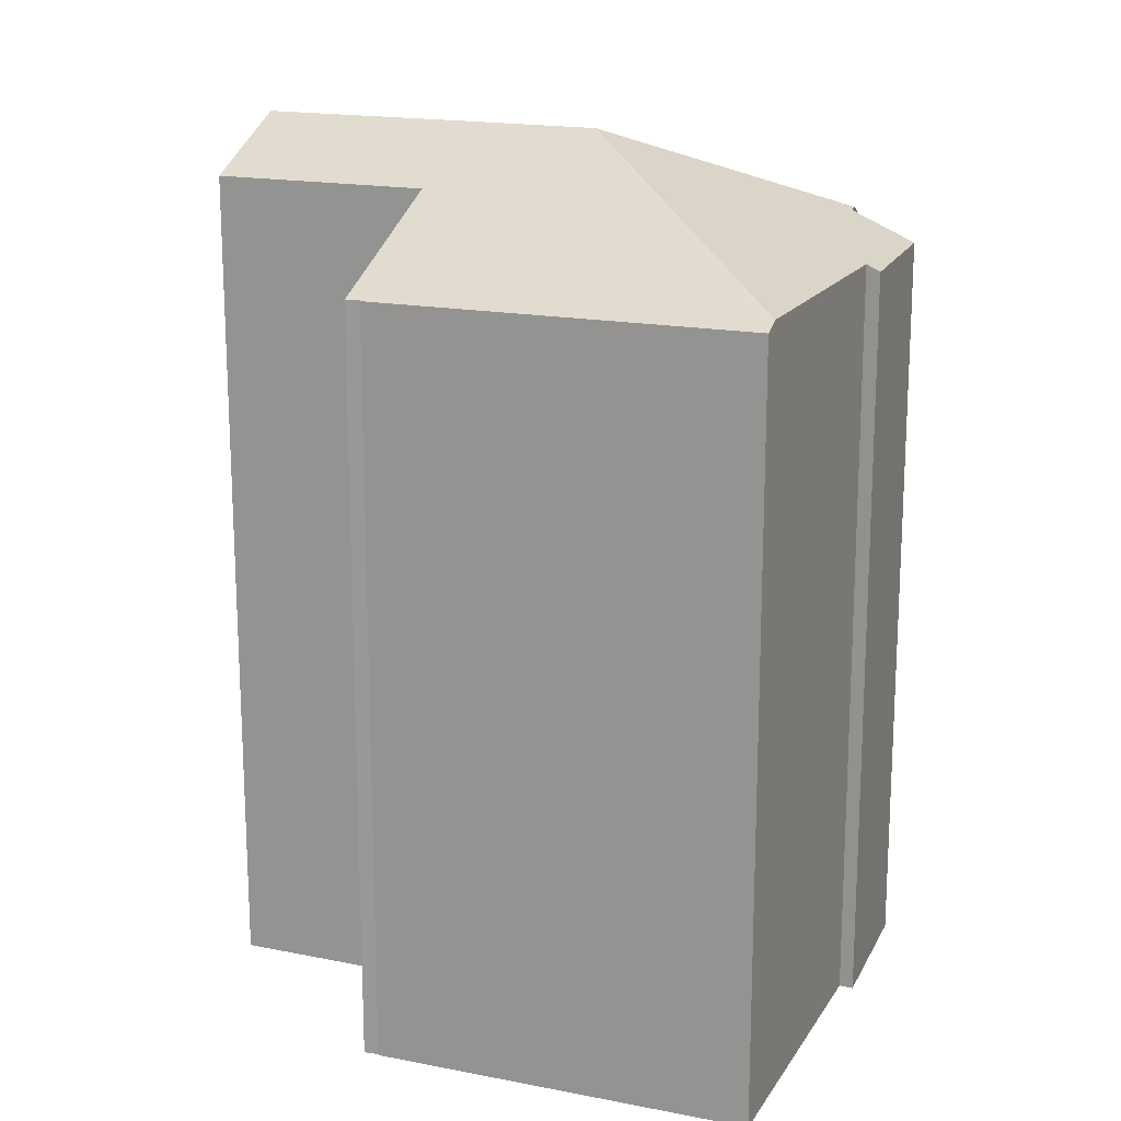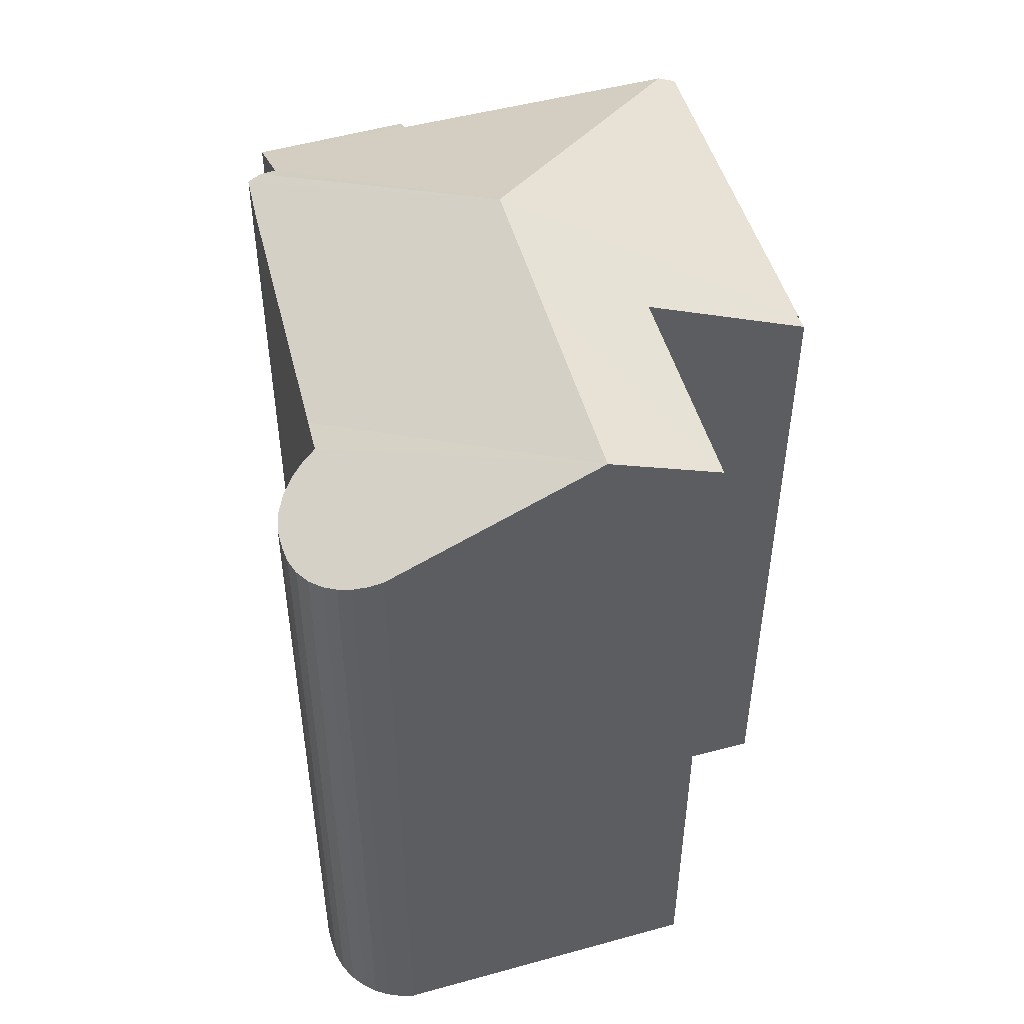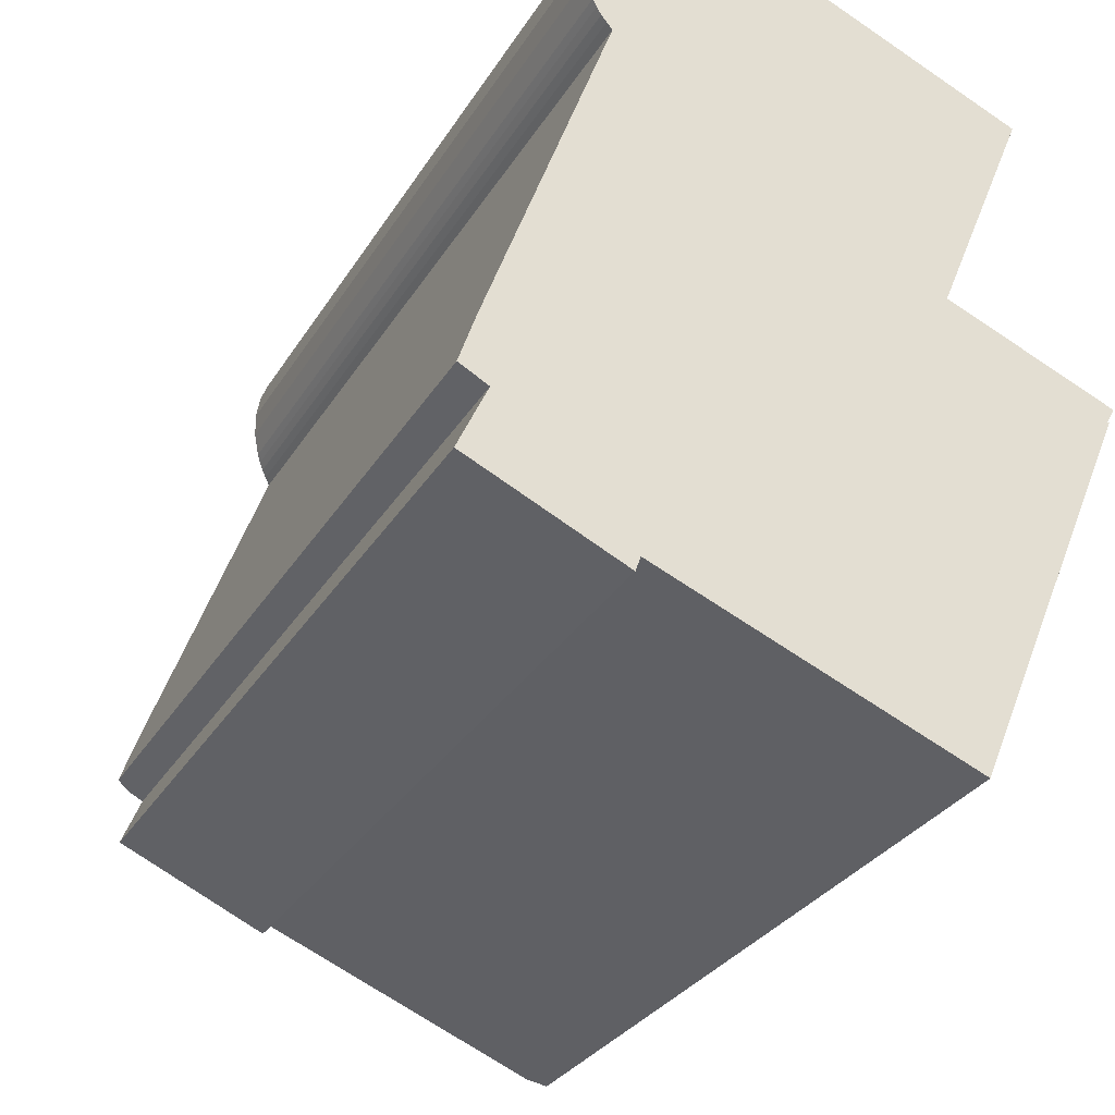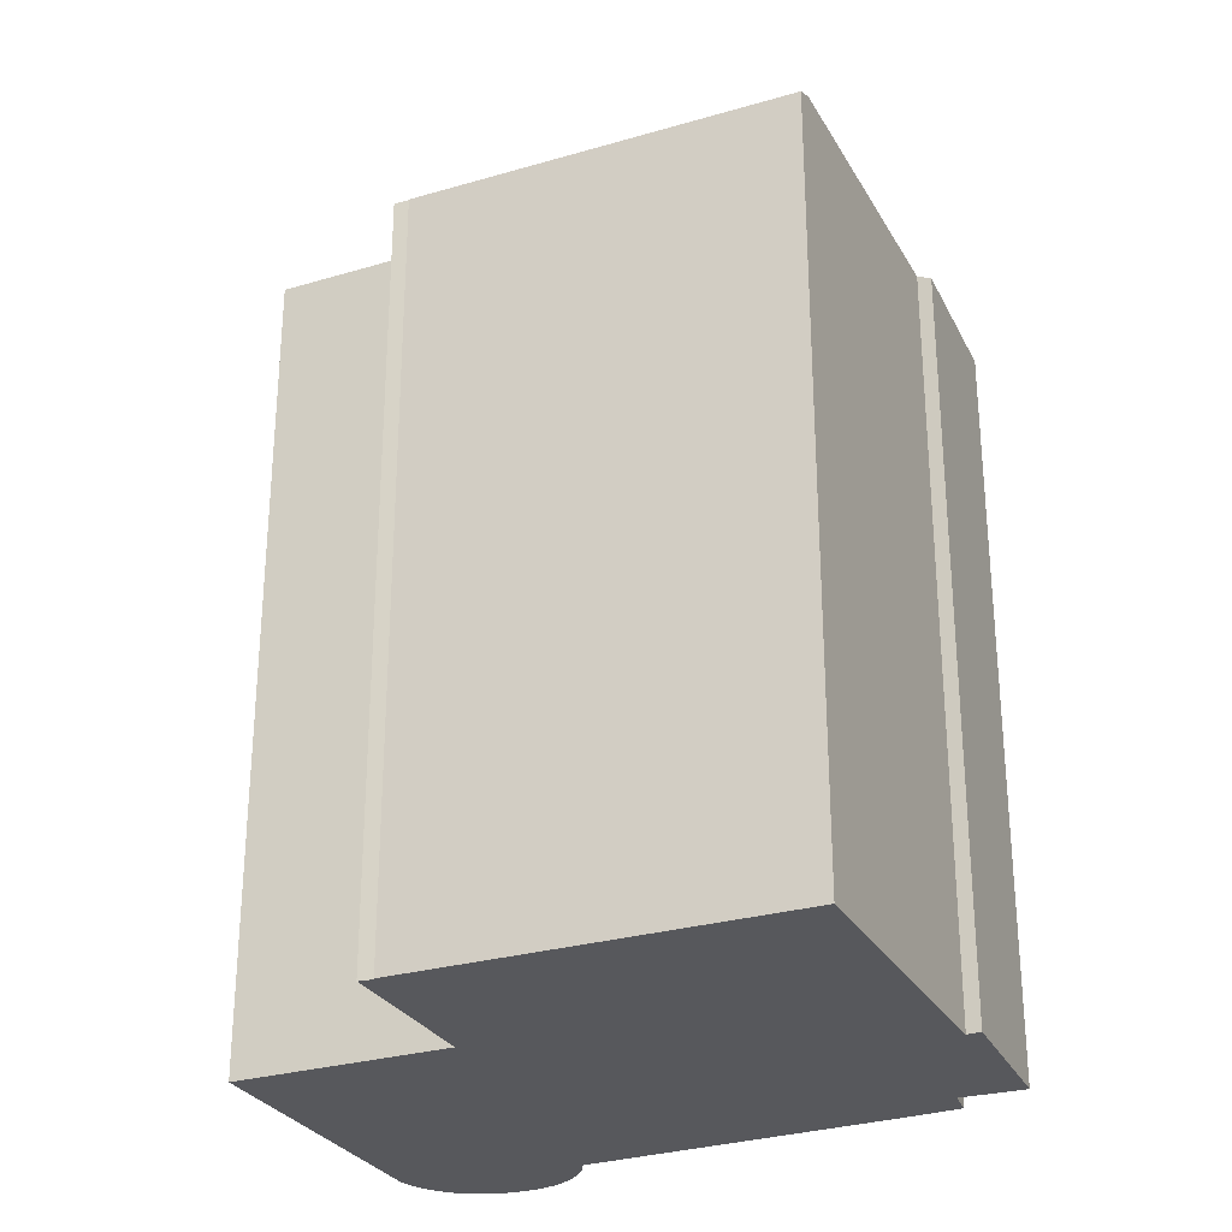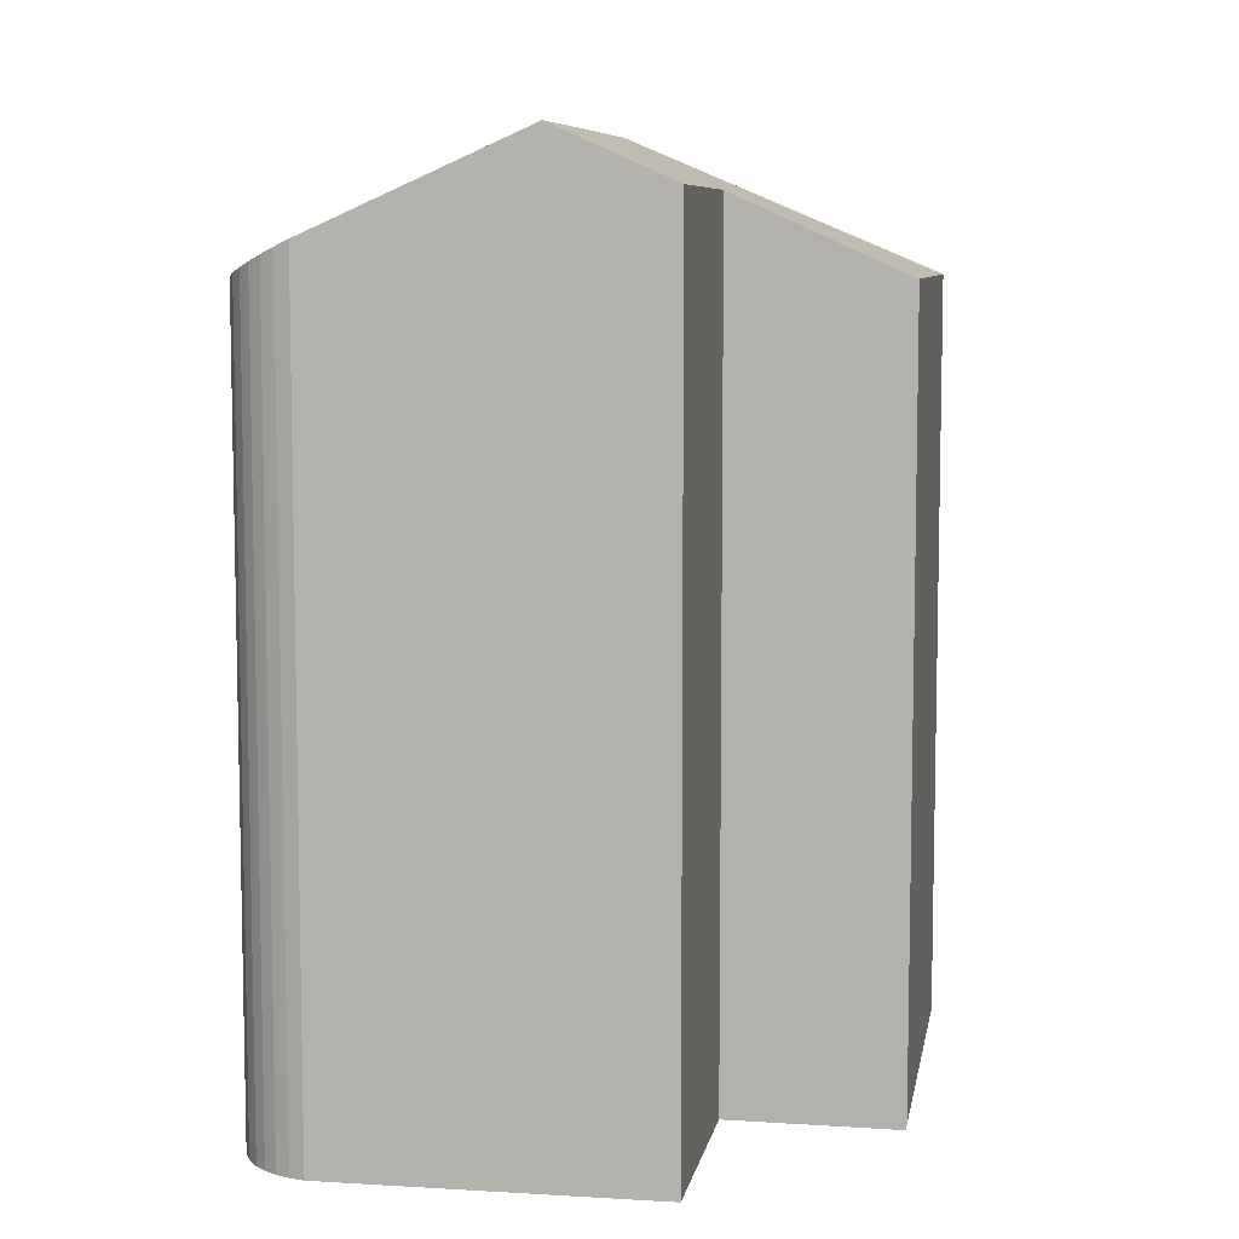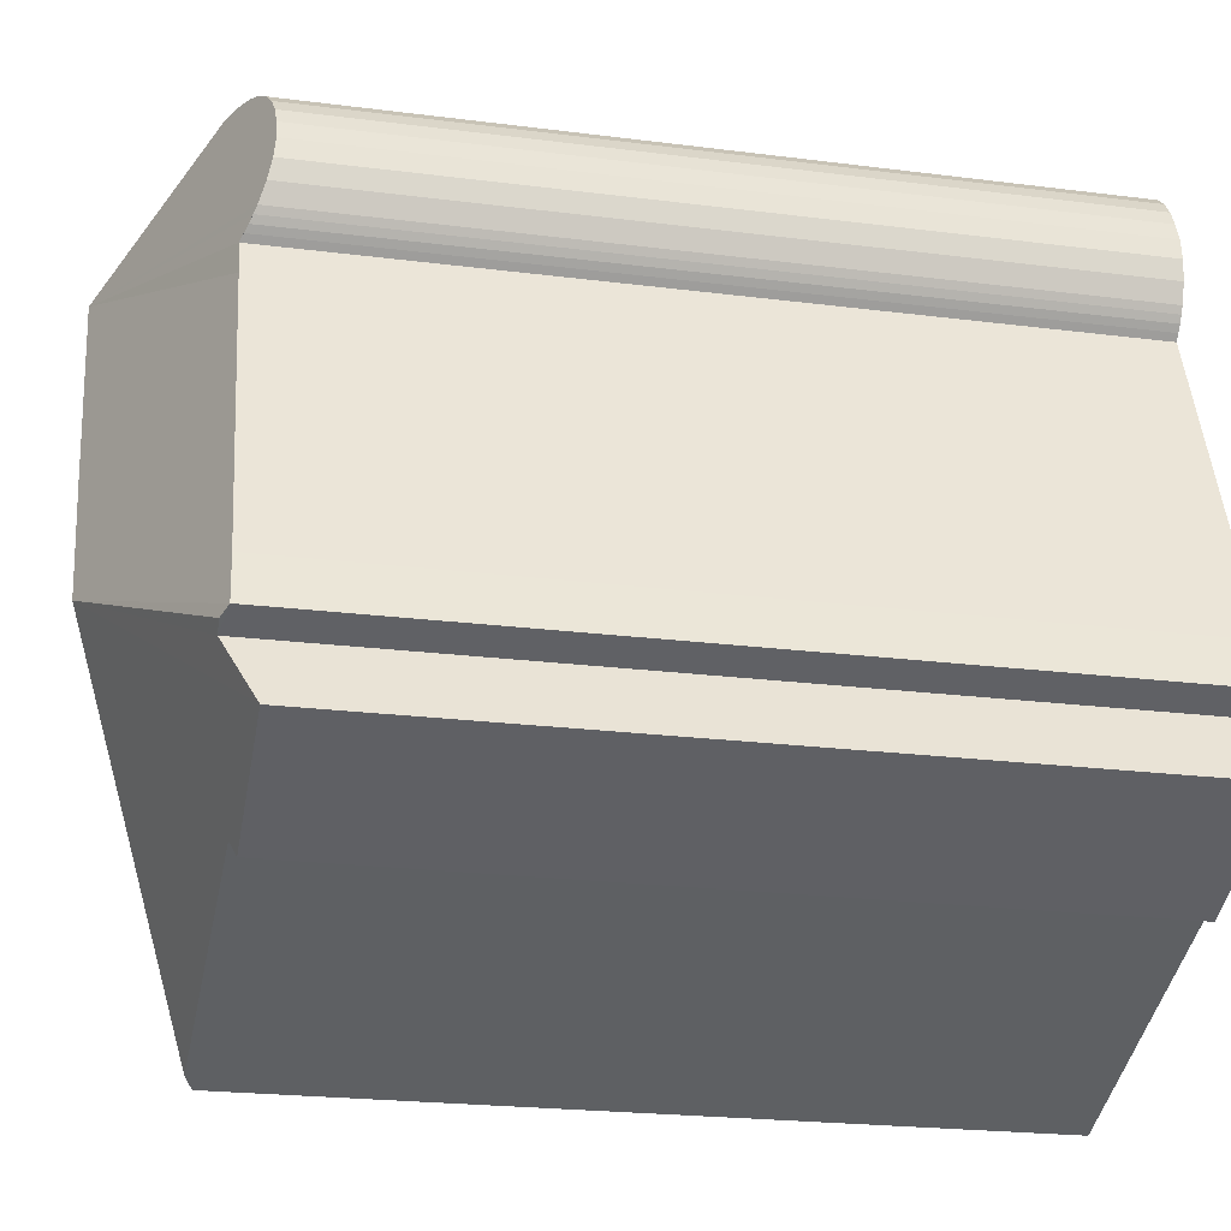
<metadata>
{"format":"obj","ext":"obj","renderer":"f3d","projection":"perspective","resolution":1024,"background":"white","views":[{"elev":17.3,"azim":134.1,"up":"+Y"},{"elev":50.6,"azim":6.2,"up":"+Y"},{"elev":-29.9,"azim":-25.8,"up":"+Z"},{"elev":-28.4,"azim":136.5,"up":"+Y"},{"elev":7.8,"azim":32.6,"up":"+Y"},{"elev":-22.3,"azim":-102.5,"up":"+Z"}]}
</metadata>
<code>
v  10.72 13.95 3.393
v  7.984 15.34 4.82
v  10.86 13.94 3.642
v  8.131 13.94 -2.851
v  10.75 13.94 3.382
v  5.144 16.27 3.313
v  8.024 13.94 -3.105
v  9.517 15.34 8.568
v  6.103 16.27 5.689
v  7.594 16.27 9.388
v  8.01 15.34 4.883
v  7.706 14.09 -2.976
v  0 13.97 8.554e-16
v  2.724 14.05 -0.959
v  2.637 13.93 -1.206
v  0.175 14.16 0.381
v  0.502 14.52 1.094
v  0.242 14.53 1.234
v  0.012 14.42 1.357
v  0.3 14.4 2.207
v  2.182 14.35 7.345
v  2.403 14.36 7.95
v  2.219 14.25 8.169
v  2.148 14.2 8.294
v  2.077 14.15 8.418
v  1.962 14.04 8.771
v  1.93 13.97 9.142
v  1.984 13.93 9.509
v  2.121 13.93 9.855
v  2.266 13.94 10.14
v  2.463 13.98 10.4
v  2.706 14.05 10.62
v  4.054 14.56 10.9
v  2.986 14.14 10.78
v  3.242 14.23 10.87
v  3.51 14.33 10.93
v  3.783 14.44 10.93
v  0 0 0
v  2.637 7.385e-17 -1.206
v  0.502 -6.699e-17 1.094
v  0.012 -8.309e-17 1.357
v  0.242 -7.556e-17 1.234
v  2.403 -4.868e-16 7.95
v  2.308 14.3 8.058
v  2.308 -4.934e-16 8.058
v  2.219 -5.002e-16 8.169
v  2.143 14.2 8.291
v  2.143 -5.077e-16 8.291
v  2.077 -5.155e-16 8.418
v  8.024 1.901e-16 -3.105
v  2.724 5.872e-17 -0.959
v  7.706 1.822e-16 -2.976
v  0.175 -2.333e-17 0.381
v  2.266 -6.212e-16 10.14
v  2.121 -6.034e-16 9.855
v  2.463 -6.369e-16 10.4
v  2.706 -6.5e-16 10.62
v  2.986 -6.601e-16 10.78
v  3.242 -6.658e-16 10.87
v  3.51 -6.69e-16 10.93
v  3.783 -6.695e-16 10.93
v  4.054 -6.672e-16 10.9
v  7.984 -2.951e-16 4.82
v  10.86 -2.23e-16 3.642
v  10.72 -2.078e-16 3.393
v  10.75 -2.071e-16 3.382
v  0.3 -1.351e-16 2.207
v  2.182 -4.498e-16 7.345
v  1.962 -5.371e-16 8.771
v  1.93 -5.598e-16 9.142
v  1.984 -5.823e-16 9.509
v  9.517 -5.246e-16 8.568
v  7.594 -5.748e-16 9.388
v  8.01 -2.99e-16 4.883
v  8.131 1.746e-16 -2.851
g defaultobject
f 1 2 3
f 4 1 5
f 1 4 6
f 6 4 7
f 8 9 10
f 9 8 11
f 9 11 6
f 6 11 2
f 6 2 1
f 6 7 12
f 13 14 15
f 14 13 6
f 6 13 16
f 6 16 17
f 6 17 18
f 6 12 14
f 6 18 19
f 20 6 19
f 6 20 21
f 6 21 9
f 9 21 10
f 10 21 22
f 10 22 23
f 10 23 24
f 10 24 25
f 10 25 26
f 10 26 27
f 10 27 28
f 10 28 29
f 10 29 30
f 10 30 31
f 10 31 32
f 10 32 33
f 33 32 34
f 33 34 35
f 33 35 36
f 33 36 37
f 15 38 13
f 38 15 39
f 17 19 18
f 19 17 40
f 19 40 41
f 41 40 42
f 43 44 22
f 44 43 45
f 45 23 44
f 23 45 46
f 46 47 23
f 47 46 48
f 48 25 47
f 25 48 49
f 7 14 12
f 14 7 50
f 14 50 51
f 51 50 52
f 16 40 17
f 40 16 13
f 40 13 38
f 40 38 53
f 29 54 30
f 54 29 55
f 30 56 31
f 56 30 54
f 31 57 32
f 57 31 56
f 32 58 34
f 58 32 57
f 34 59 35
f 59 34 58
f 35 60 36
f 60 35 59
f 36 61 37
f 61 36 60
f 37 62 33
f 62 37 61
f 63 3 2
f 3 63 64
f 65 5 1
f 5 65 66
f 41 20 19
f 20 41 67
f 67 21 20
f 21 67 22
f 22 67 43
f 43 67 68
f 49 26 25
f 26 49 69
f 69 27 26
f 27 69 70
f 70 28 27
f 28 70 71
f 71 29 28
f 29 71 55
f 33 8 10
f 8 33 62
f 8 62 72
f 72 62 73
f 72 11 8
f 11 72 2
f 2 72 63
f 63 72 74
f 51 15 14
f 15 51 39
f 3 65 1
f 65 3 64
f 66 4 5
f 4 66 7
f 7 66 50
f 50 66 75
f 75 52 50
f 52 75 66
f 52 66 51
f 51 38 39
f 38 51 66
f 38 66 65
f 38 65 64
f 38 64 63
f 38 63 53
f 53 63 40
f 40 63 42
f 42 63 41
f 41 63 67
f 67 63 74
f 67 74 72
f 67 72 68
f 68 72 73
f 68 73 43
f 43 73 62
f 43 62 45
f 45 62 46
f 46 62 48
f 48 62 49
f 49 62 69
f 69 62 70
f 70 62 71
f 71 62 55
f 55 62 54
f 54 62 56
f 56 62 61
f 56 61 57
f 57 61 60
f 57 60 58
f 58 60 59

</code>
